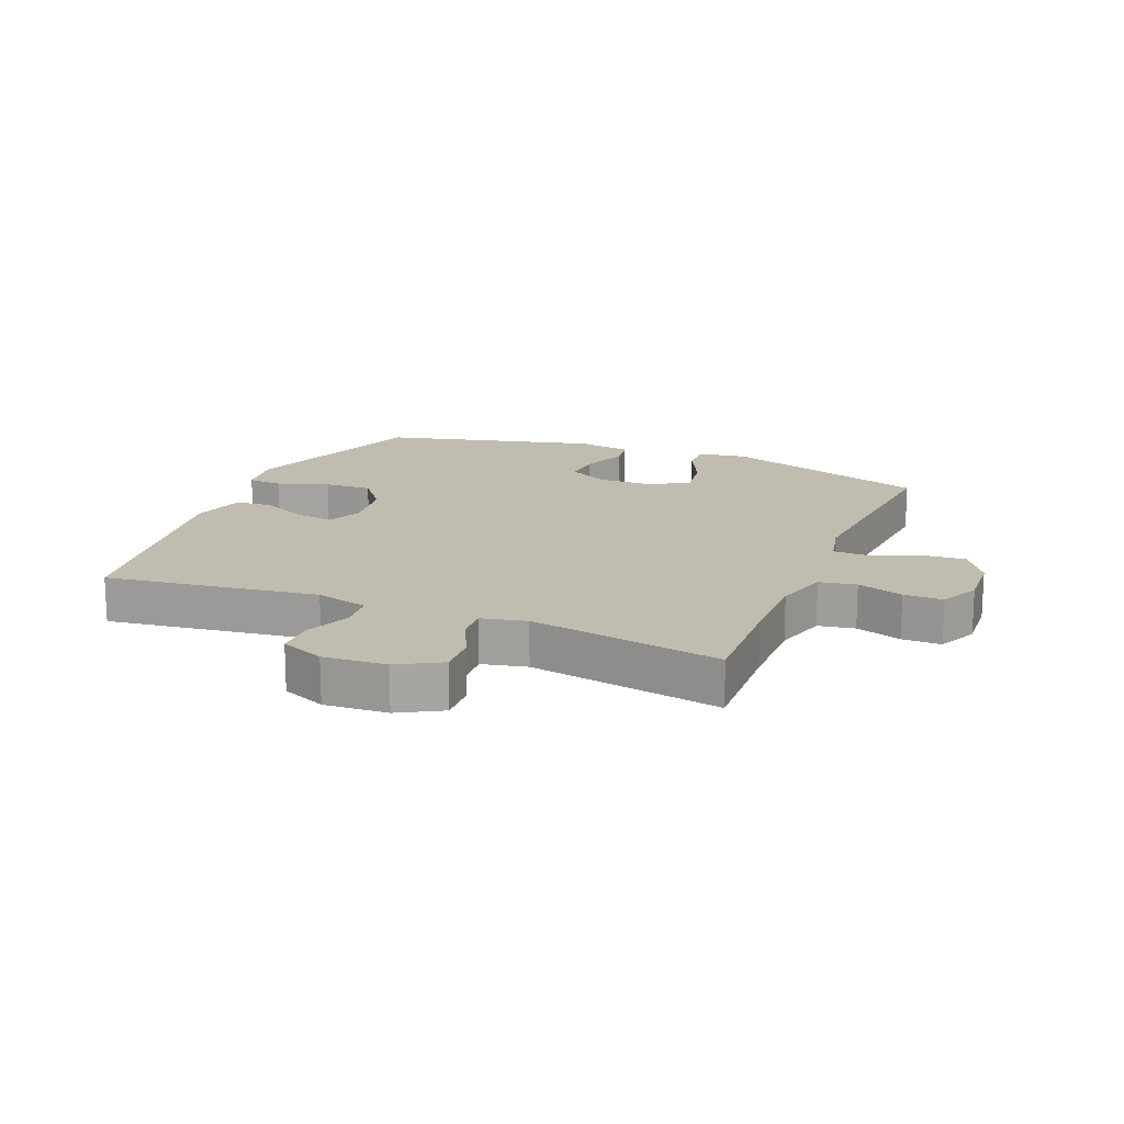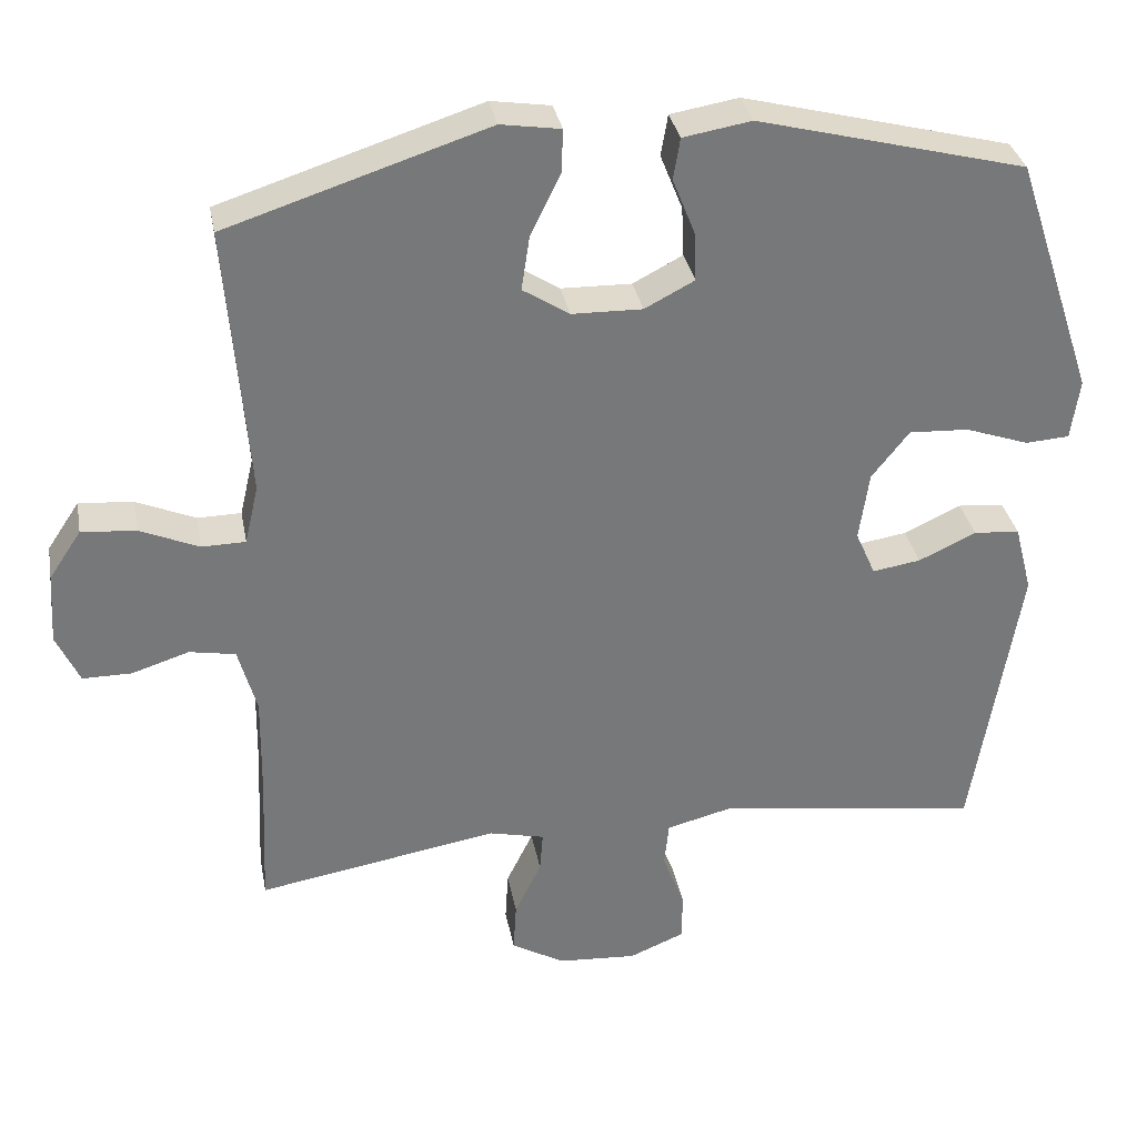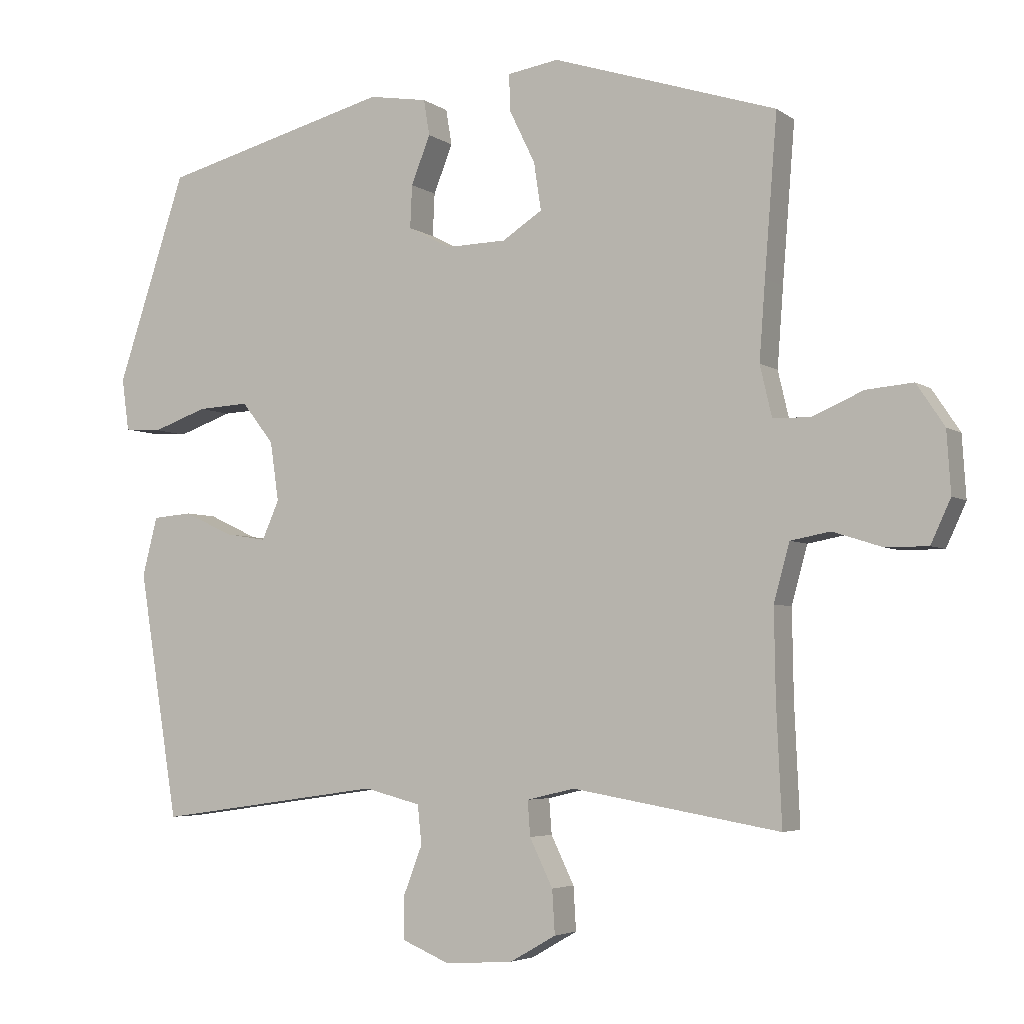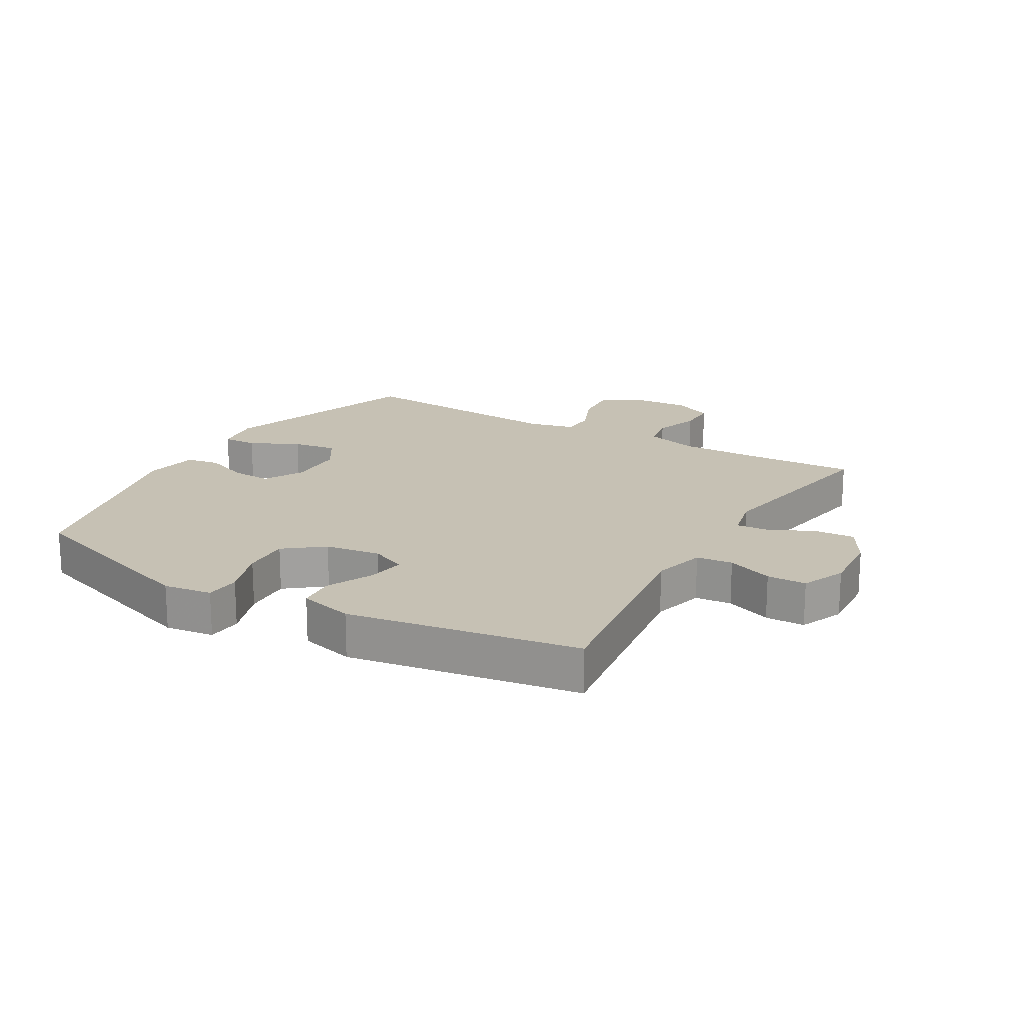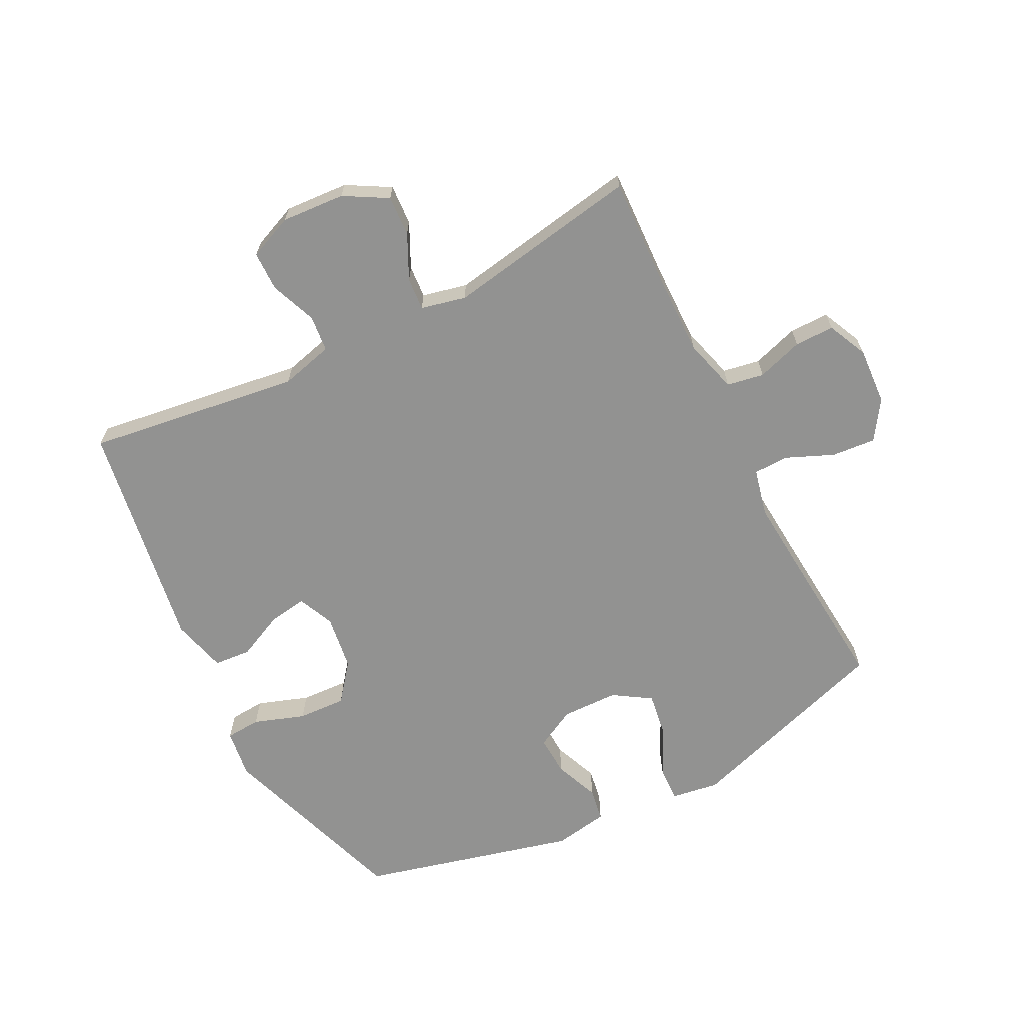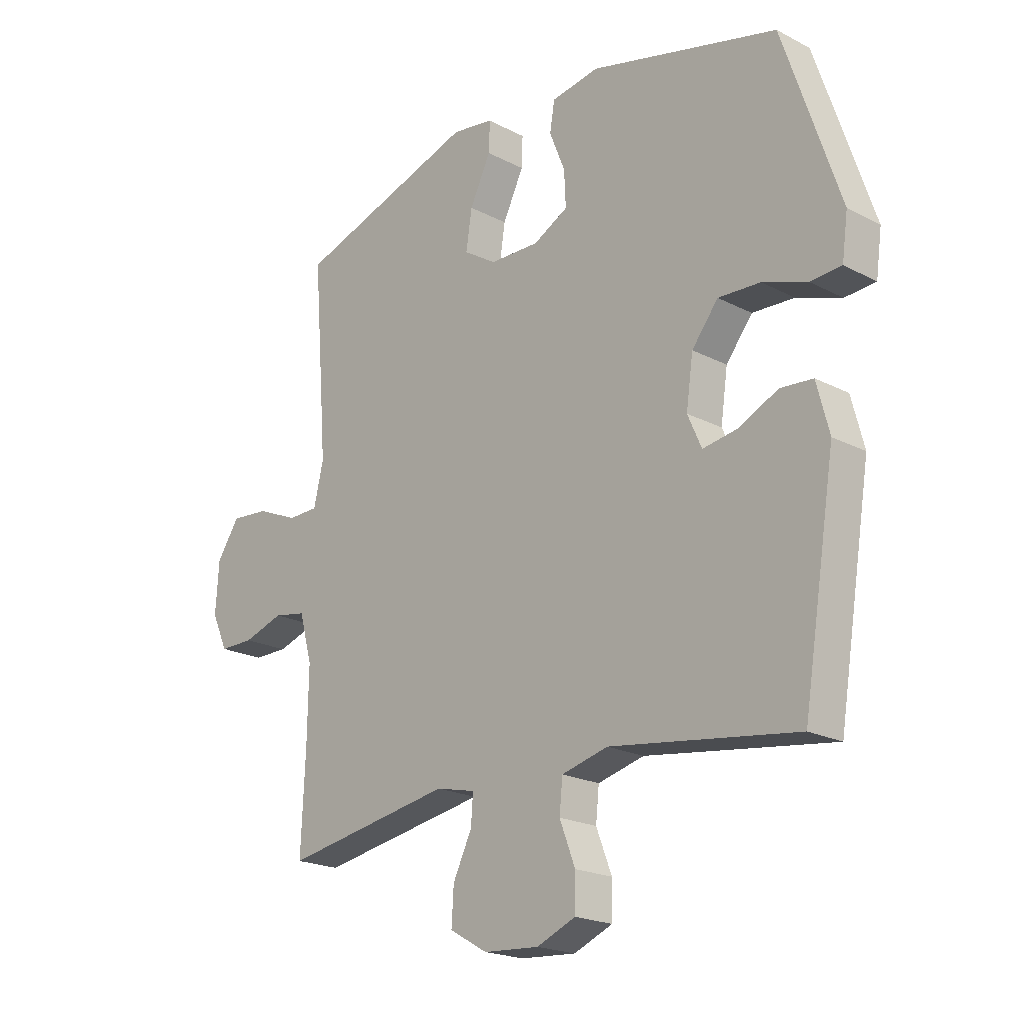
<metadata>
{"format":"obj","ext":"obj","renderer":"f3d","projection":"perspective","resolution":1024,"background":"white","views":[{"elev":16.6,"azim":-157.4,"up":"+Y"},{"elev":33.0,"azim":-10.5,"up":"+Z"},{"elev":-4.4,"azim":-153.0,"up":"+Z"},{"elev":18.6,"azim":120.4,"up":"+Y"},{"elev":-66.2,"azim":-152.9,"up":"+Y"},{"elev":-20.6,"azim":46.7,"up":"+Z"}]}
</metadata>
<code>
v 0.5 0.07 0.5
v 0.605 0.07 0.185
v 0.594 0.07 0.106
v 0.537 0.07 0.102
v 0.454 0.07 0.131
v 0.376 0.07 0.135
v 0.327 0.07 0.073
v 0.314 0.07 -0.017
v 0.34 0.07 -0.076
v 0.403 0.07 -0.066
v 0.478 0.07 -0.031
v 0.538 0.07 -0.036
v 0.561 0.07 -0.125
v 0.5 0.07 -0.5
v 0.154 0.07 -0.451
v 0.068 0.07 -0.473
v 0.062 0.07 -0.532
v 0.091 0.07 -0.607
v 0.09 0.07 -0.671
v 0.018 0.07 -0.701
v -0.085 0.07 -0.694
v -0.155 0.07 -0.654
v -0.151 0.07 -0.588
v -0.116 0.07 -0.516
v -0.112 0.07 -0.463
v -0.185 0.07 -0.446
v -0.5 0.07 -0.5
v -0.492 0.07 -0.321
v -0.49 0.07 -0.19
v -0.514 0.07 -0.103
v -0.574 0.07 -0.092
v -0.649 0.07 -0.116
v -0.713 0.07 -0.116
v -0.743 0.07 -0.051
v -0.737 0.07 0.042
v -0.695 0.07 0.105
v -0.624 0.07 0.099
v -0.547 0.07 0.066
v -0.49 0.07 0.067
v -0.472 0.07 0.144
v -0.481 0.07 0.263
v -0.5 0.07 0.5
v -0.16 0.07 0.61
v -0.082 0.07 0.598
v -0.084 0.07 0.542
v -0.123 0.07 0.462
v -0.134 0.07 0.39
v -0.073 0.07 0.351
v 0.019 0.07 0.349
v 0.084 0.07 0.383
v 0.081 0.07 0.448
v 0.052 0.07 0.521
v 0.061 0.07 0.575
v 0.15 0.07 0.59
v 0.5 0 0.5
v 0.605 0 0.185
v 0.594 0 0.106
v 0.537 0 0.102
v 0.454 0 0.131
v 0.376 0 0.135
v 0.327 0 0.073
v 0.314 0 -0.017
v 0.34 0 -0.076
v 0.403 0 -0.066
v 0.478 0 -0.031
v 0.538 0 -0.036
v 0.561 0 -0.125
v 0.5 0 -0.5
v 0.154 0 -0.451
v 0.068 0 -0.473
v 0.062 0 -0.532
v 0.091 0 -0.607
v 0.09 0 -0.671
v 0.018 0 -0.701
v -0.085 0 -0.694
v -0.155 0 -0.654
v -0.151 0 -0.588
v -0.116 0 -0.516
v -0.112 0 -0.463
v -0.185 0 -0.446
v -0.5 0 -0.5
v -0.492 0 -0.321
v -0.49 0 -0.19
v -0.514 0 -0.103
v -0.574 0 -0.092
v -0.649 0 -0.116
v -0.713 0 -0.116
v -0.743 0 -0.051
v -0.737 0 0.042
v -0.695 0 0.105
v -0.624 0 0.099
v -0.547 0 0.066
v -0.49 0 0.067
v -0.472 0 0.144
v -0.481 0 0.263
v -0.5 0 0.5
v -0.16 0 0.61
v -0.082 0 0.598
v -0.084 0 0.542
v -0.123 0 0.462
v -0.134 0 0.39
v -0.073 0 0.351
v 0.019 0 0.349
v 0.084 0 0.383
v 0.081 0 0.448
v 0.052 0 0.521
v 0.061 0 0.575
v 0.15 0 0.59
f 51 52 53 54
f 50 51 54 1
f 49 50 1 2
f 48 49 2 3
f 43 44 45 46
f 41 42 43 46
f 40 41 46 47
f 39 40 47 48
f 35 36 37 38
f 35 38 39
f 34 35 39
f 31 32 33 34
f 30 31 34 39
f 29 30 39 48
f 26 27 28
f 25 26 28 29
f 21 22 23 24
f 21 24 25
f 20 21 25
f 17 18 19 20
f 16 17 20 25
f 15 16 25 29
f 10 11 12 13
f 9 10 13 14
f 8 9 14 15
f 48 3 4 5
f 48 5 6
f 29 48 6 7
f 7 8 15 29
f 108 107 106 105
f 55 108 105 104
f 56 55 104 103
f 57 56 103 102
f 100 99 98 97
f 100 97 96 95
f 101 100 95 94
f 102 101 94 93
f 92 91 90 89
f 93 92 89
f 93 89 88
f 88 87 86 85
f 93 88 85 84
f 102 93 84 83
f 82 81 80
f 83 82 80 79
f 78 77 76 75
f 79 78 75
f 79 75 74
f 74 73 72 71
f 79 74 71 70
f 83 79 70 69
f 67 66 65 64
f 68 67 64 63
f 69 68 63 62
f 59 58 57 102
f 60 59 102
f 61 60 102 83
f 83 69 62 61
f 1 55 56 2
f 2 56 57 3
f 3 57 58 4
f 4 58 59 5
f 5 59 60 6
f 6 60 61 7
f 7 61 62 8
f 8 62 63 9
f 9 63 64 10
f 10 64 65 11
f 11 65 66 12
f 12 66 67 13
f 13 67 68 14
f 14 68 69 15
f 15 69 70 16
f 16 70 71 17
f 17 71 72 18
f 18 72 73 19
f 19 73 74 20
f 20 74 75 21
f 21 75 76 22
f 22 76 77 23
f 23 77 78 24
f 24 78 79 25
f 25 79 80 26
f 26 80 81 27
f 27 81 82 28
f 28 82 83 29
f 29 83 84 30
f 30 84 85 31
f 31 85 86 32
f 32 86 87 33
f 33 87 88 34
f 34 88 89 35
f 35 89 90 36
f 36 90 91 37
f 37 91 92 38
f 38 92 93 39
f 39 93 94 40
f 40 94 95 41
f 41 95 96 42
f 42 96 97 43
f 43 97 98 44
f 44 98 99 45
f 45 99 100 46
f 46 100 101 47
f 47 101 102 48
f 48 102 103 49
f 49 103 104 50
f 50 104 105 51
f 51 105 106 52
f 52 106 107 53
f 53 107 108 54
f 54 108 55 1

</code>
